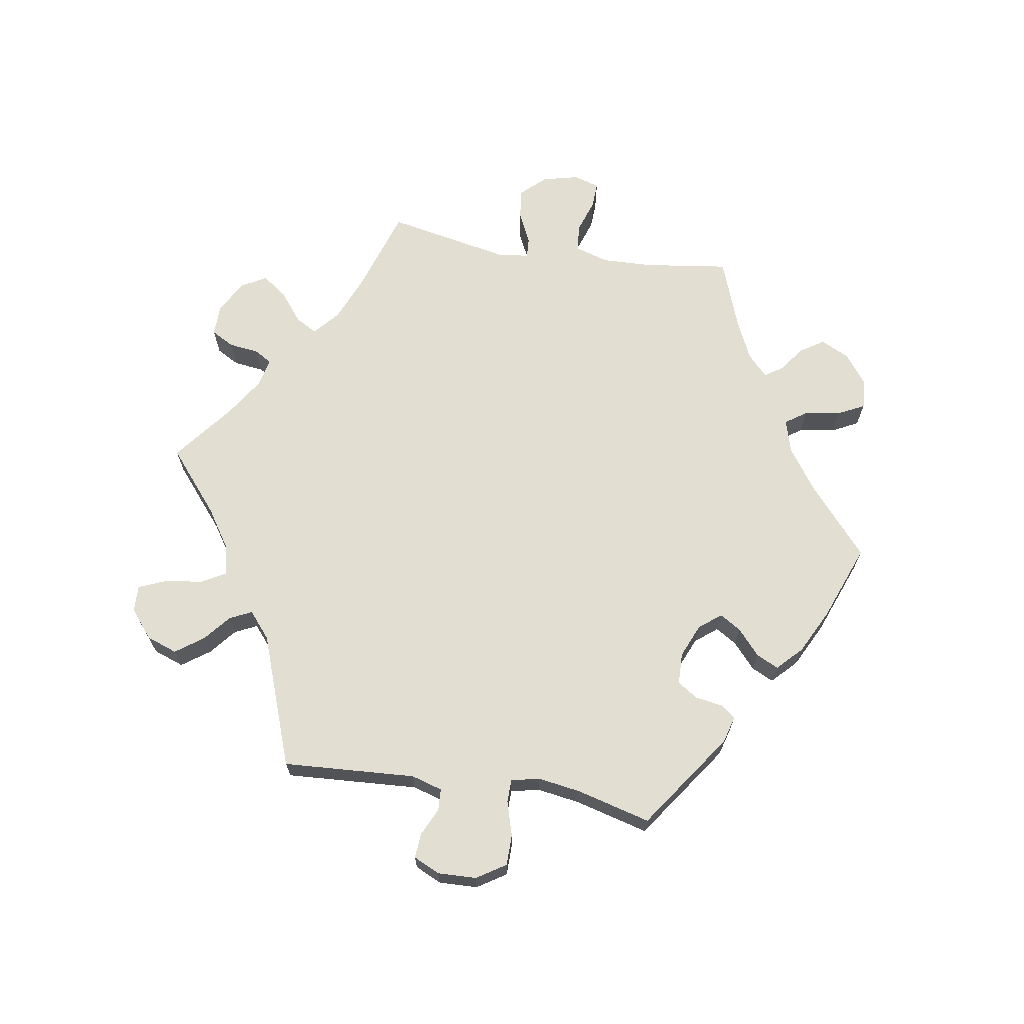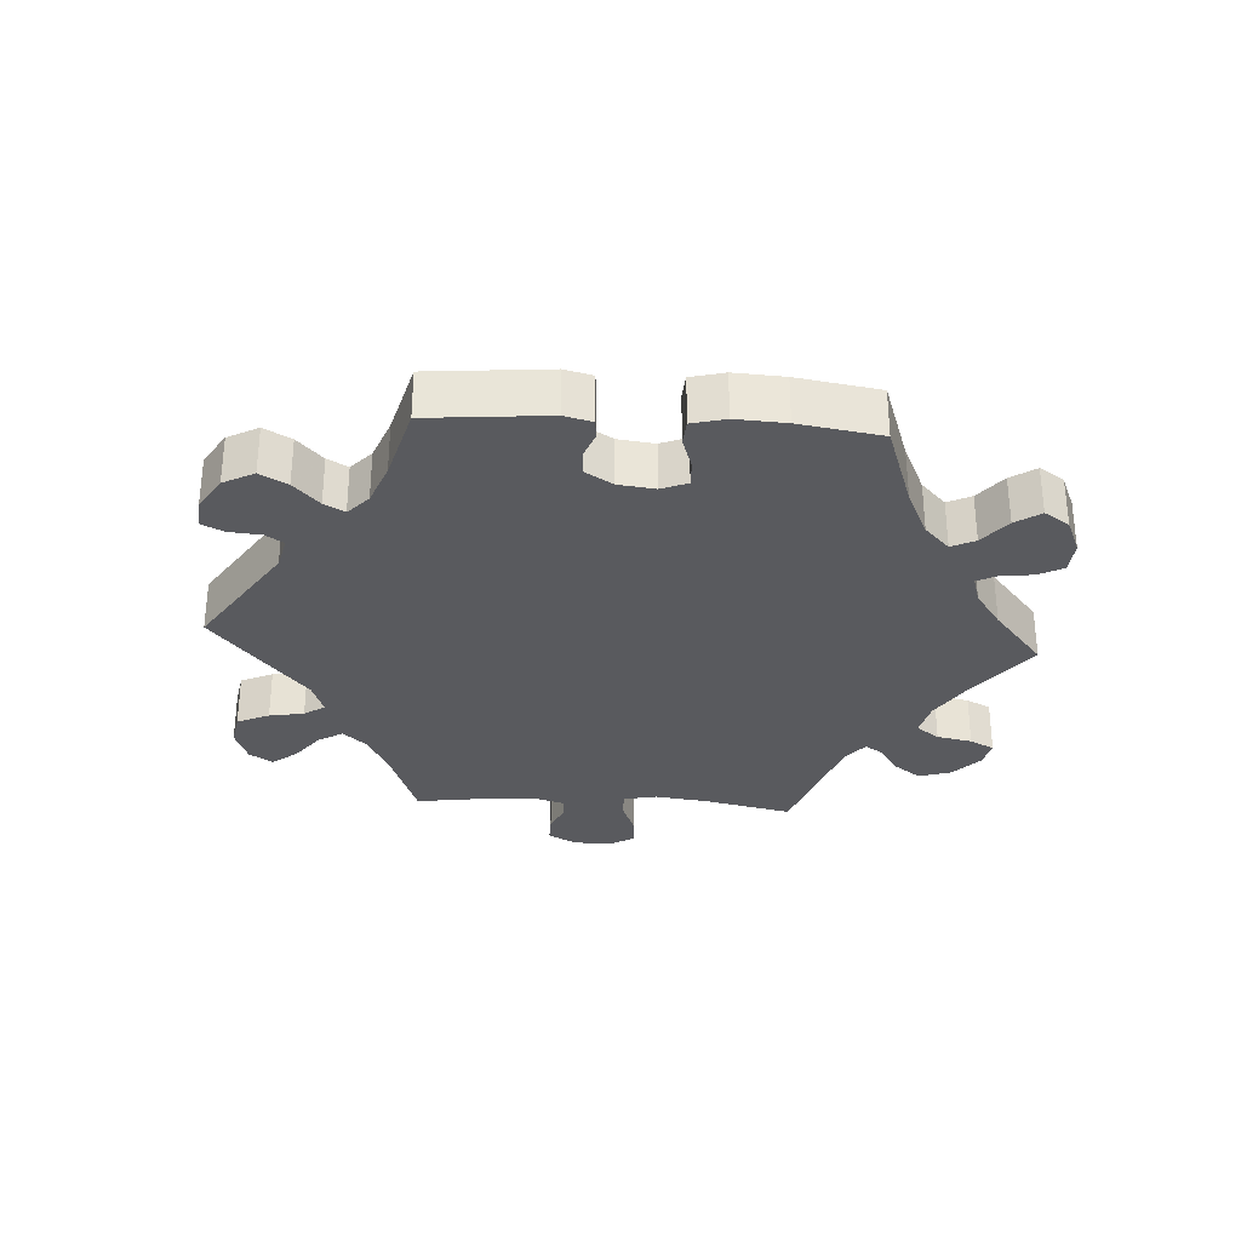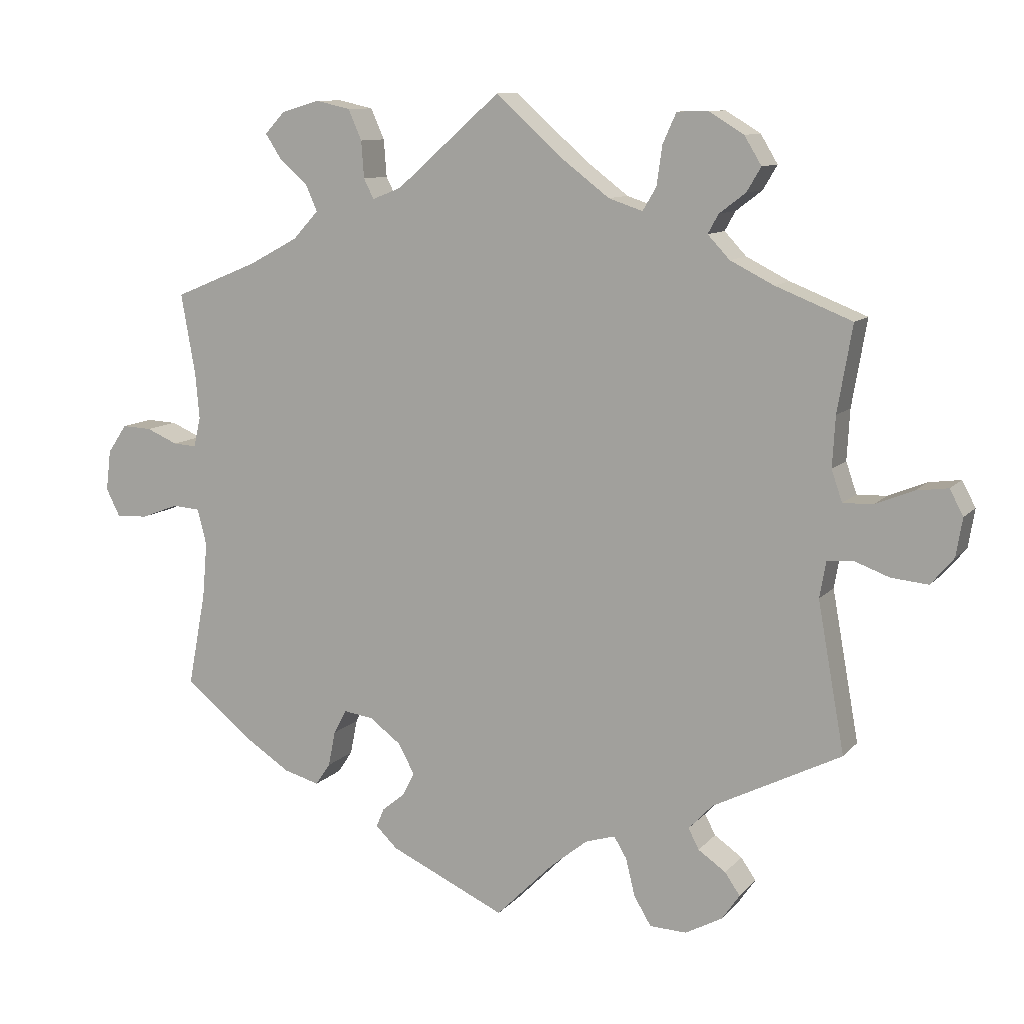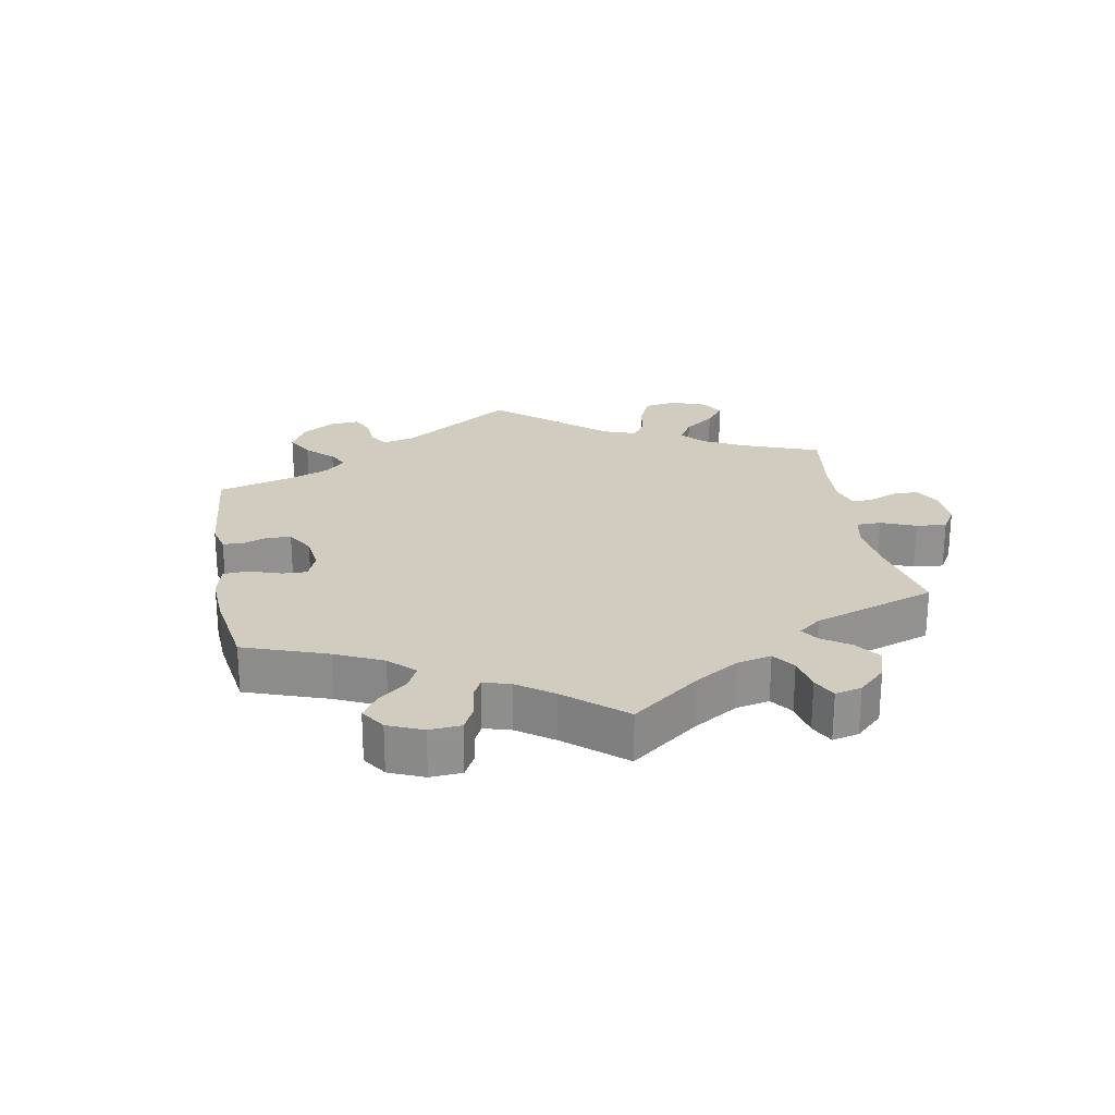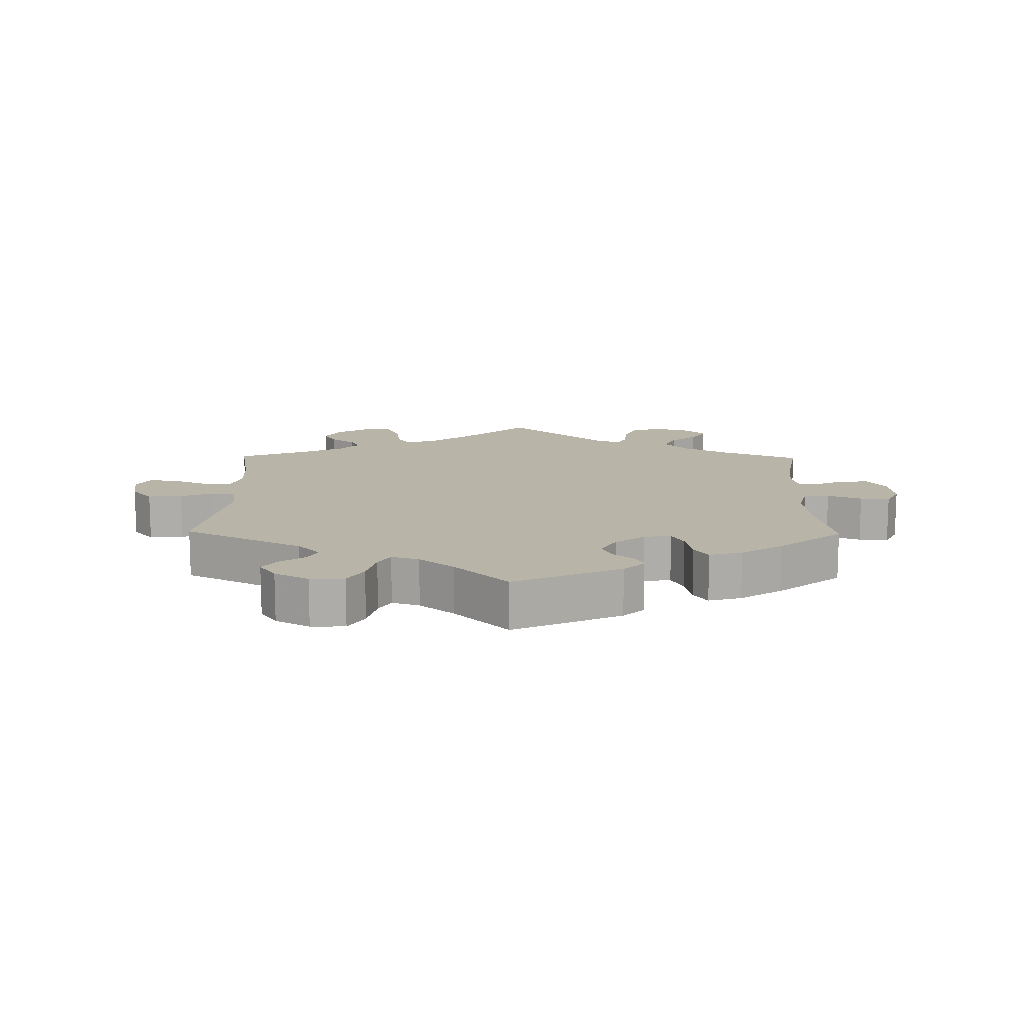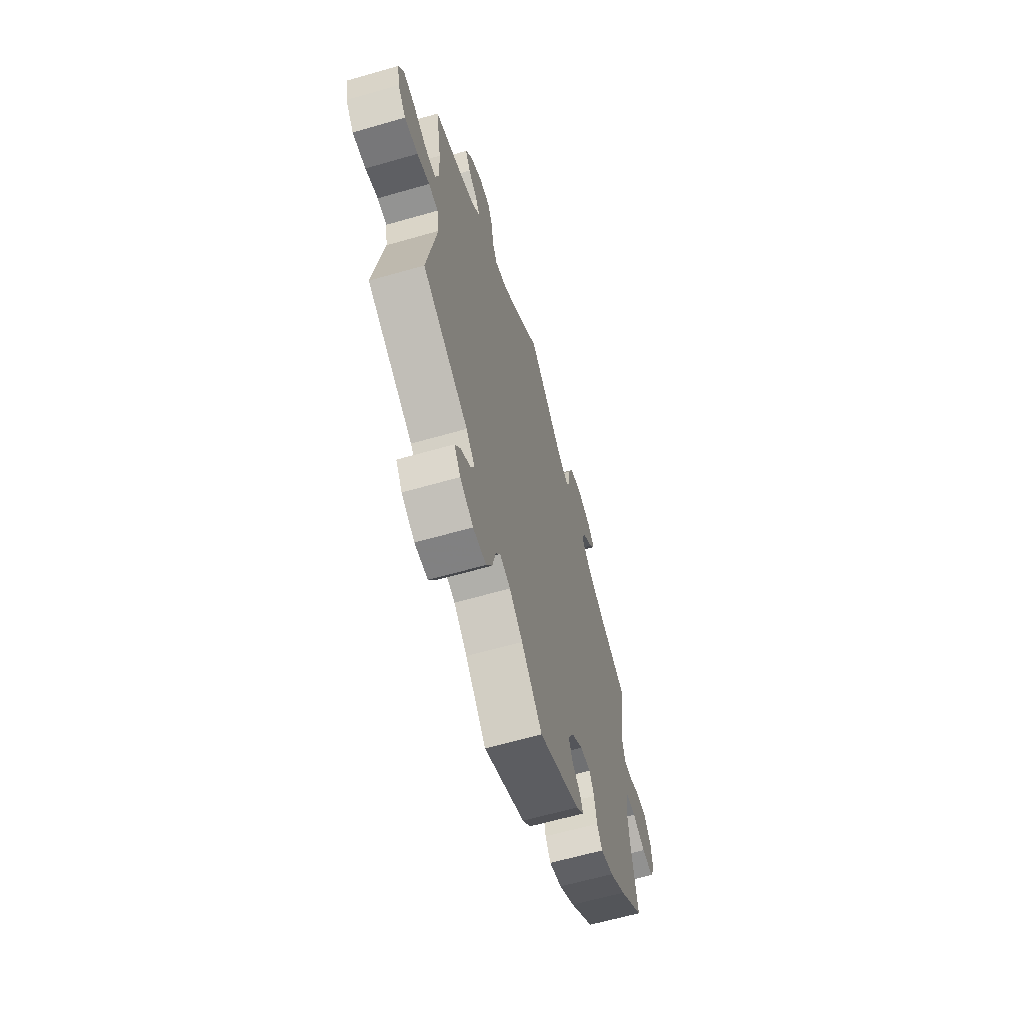
<metadata>
{"format":"obj","ext":"obj","renderer":"f3d","projection":"perspective","resolution":1024,"background":"white","views":[{"elev":67.7,"azim":159.0,"up":"+Y"},{"elev":-31.6,"azim":-153.7,"up":"+Y"},{"elev":10.3,"azim":23.5,"up":"+Z"},{"elev":24.2,"azim":-70.2,"up":"+Y"},{"elev":13.2,"azim":-179.1,"up":"+Y"},{"elev":-62.4,"azim":106.3,"up":"+Z"}]}
</metadata>
<code>
v -0.476 0.07 -0.156
v -0.469 0.07 -0.077
v -0.482 0.07 -0.026
v -0.521 0.07 -0.023
v -0.573 0.07 -0.043
v -0.618 0.07 -0.046
v -0.638 0.07 -0.006
v -0.631 0.07 0.051
v -0.604 0.07 0.091
v -0.562 0.07 0.089
v -0.518 0.07 0.07
v -0.485 0.07 0.068
v -0.475 0.07 0.11
v -0.481 0.07 0.176
v -0.501 0.07 0.289
v -0.382 0.07 0.338
v -0.313 0.07 0.375
v -0.277 0.07 0.414
v -0.294 0.07 0.452
v -0.334 0.07 0.487
v -0.356 0.07 0.521
v -0.328 0.07 0.551
v -0.274 0.07 0.567
v -0.225 0.07 0.556
v -0.206 0.07 0.513
v -0.202 0.07 0.461
v -0.188 0.07 0.433
v -0.147 0.07 0.449
v 0 0.07 0.578
v 0.099 0.07 0.489
v 0.162 0.07 0.441
v 0.21 0.07 0.425
v 0.229 0.07 0.457
v 0.237 0.07 0.513
v 0.256 0.07 0.555
v 0.3 0.07 0.556
v 0.349 0.07 0.526
v 0.373 0.07 0.486
v 0.353 0.07 0.452
v 0.316 0.07 0.424
v 0.301 0.07 0.397
v 0.332 0.07 0.364
v 0.393 0.07 0.333
v 0.501 0.07 0.29
v 0.48 0.07 0.168
v 0.476 0.07 0.097
v 0.491 0.07 0.053
v 0.533 0.07 0.054
v 0.587 0.07 0.076
v 0.632 0.07 0.082
v 0.651 0.07 0.046
v 0.642 0.07 -0.008
v 0.61 0.07 -0.046
v 0.558 0.07 -0.041
v 0.509 0.07 -0.023
v 0.472 0.07 -0.026
v 0.463 0.07 -0.077
v 0.501 0.07 -0.288
v 0.32 0.07 -0.379
v 0.286 0.07 -0.415
v 0.301 0.07 -0.444
v 0.34 0.07 -0.471
v 0.361 0.07 -0.502
v 0.336 0.07 -0.538
v 0.284 0.07 -0.566
v 0.232 0.07 -0.564
v 0.208 0.07 -0.524
v 0.195 0.07 -0.471
v 0.177 0.07 -0.441
v 0.135 0.07 -0.454
v 0.083 0.07 -0.496
v 0.001 0.07 -0.578
v -0.162 0.07 -0.503
v -0.193 0.07 -0.473
v -0.182 0.07 -0.447
v -0.149 0.07 -0.42
v -0.133 0.07 -0.387
v -0.156 0.07 -0.345
v -0.2 0.07 -0.312
v -0.242 0.07 -0.306
v -0.26 0.07 -0.34
v -0.27 0.07 -0.39
v -0.291 0.07 -0.421
v -0.341 0.07 -0.407
v -0.404 0.07 -0.366
v -0.501 0.07 -0.288
v -0.476 0 -0.156
v -0.469 0 -0.077
v -0.482 0 -0.026
v -0.521 0 -0.023
v -0.573 0 -0.043
v -0.618 0 -0.046
v -0.638 0 -0.006
v -0.631 0 0.051
v -0.604 0 0.091
v -0.562 0 0.089
v -0.518 0 0.07
v -0.485 0 0.068
v -0.475 0 0.11
v -0.481 0 0.176
v -0.501 0 0.289
v -0.382 0 0.338
v -0.313 0 0.375
v -0.277 0 0.414
v -0.294 0 0.452
v -0.334 0 0.487
v -0.356 0 0.521
v -0.328 0 0.551
v -0.274 0 0.567
v -0.225 0 0.556
v -0.206 0 0.513
v -0.202 0 0.461
v -0.188 0 0.433
v -0.147 0 0.449
v 0 0 0.578
v 0.099 0 0.489
v 0.162 0 0.441
v 0.21 0 0.425
v 0.229 0 0.457
v 0.237 0 0.513
v 0.256 0 0.555
v 0.3 0 0.556
v 0.349 0 0.526
v 0.373 0 0.486
v 0.353 0 0.452
v 0.316 0 0.424
v 0.301 0 0.397
v 0.332 0 0.364
v 0.393 0 0.333
v 0.501 0 0.29
v 0.48 0 0.168
v 0.476 0 0.097
v 0.491 0 0.053
v 0.533 0 0.054
v 0.587 0 0.076
v 0.632 0 0.082
v 0.651 0 0.046
v 0.642 0 -0.008
v 0.61 0 -0.046
v 0.558 0 -0.041
v 0.509 0 -0.023
v 0.472 0 -0.026
v 0.463 0 -0.077
v 0.501 0 -0.288
v 0.32 0 -0.379
v 0.286 0 -0.415
v 0.301 0 -0.444
v 0.34 0 -0.471
v 0.361 0 -0.502
v 0.336 0 -0.538
v 0.284 0 -0.566
v 0.232 0 -0.564
v 0.208 0 -0.524
v 0.195 0 -0.471
v 0.177 0 -0.441
v 0.135 0 -0.454
v 0.083 0 -0.496
v 0.001 0 -0.578
v -0.162 0 -0.503
v -0.193 0 -0.473
v -0.182 0 -0.447
v -0.149 0 -0.42
v -0.133 0 -0.387
v -0.156 0 -0.345
v -0.2 0 -0.312
v -0.242 0 -0.306
v -0.26 0 -0.34
v -0.27 0 -0.39
v -0.291 0 -0.421
v -0.341 0 -0.407
v -0.404 0 -0.366
v -0.501 0 -0.288
f 85 86 1
f 84 85 1 2
f 81 82 83 84
f 80 81 84 2
f 79 80 2 3
f 78 79 3
f 73 74 75 76
f 71 72 73 76
f 70 71 76 77
f 69 70 77 78
f 65 66 67 68
f 65 68 69
f 64 65 69
f 61 62 63 64
f 60 61 64 69
f 59 60 69 78
f 57 58 59 78
f 52 53 54 55
f 52 55 56
f 51 52 56
f 48 49 50 51
f 47 48 51 56
f 46 47 56
f 43 44 45
f 42 43 45 46
f 41 42 46 56
f 37 38 39 40
f 37 40 41
f 36 37 41
f 33 34 35 36
f 32 33 36 41
f 28 29 30
f 27 28 30 31
f 23 24 25 26
f 23 26 27
f 22 23 27
f 19 20 21 22
f 18 19 22 27
f 17 18 27 31
f 14 15 16
f 13 14 16 17
f 12 13 17 31
f 8 9 10 11
f 8 11 12
f 7 8 12
f 4 5 6 7
f 3 4 7 12
f 32 41 56 57
f 31 32 57 78
f 3 12 31 78
f 87 172 171
f 88 87 171 170
f 170 169 168 167
f 88 170 167 166
f 89 88 166 165
f 89 165 164
f 162 161 160 159
f 162 159 158 157
f 163 162 157 156
f 164 163 156 155
f 154 153 152 151
f 155 154 151
f 155 151 150
f 150 149 148 147
f 155 150 147 146
f 164 155 146 145
f 164 145 144 143
f 141 140 139 138
f 142 141 138
f 142 138 137
f 137 136 135 134
f 142 137 134 133
f 142 133 132
f 131 130 129
f 132 131 129 128
f 142 132 128 127
f 126 125 124 123
f 127 126 123
f 127 123 122
f 122 121 120 119
f 127 122 119 118
f 116 115 114
f 117 116 114 113
f 112 111 110 109
f 113 112 109
f 113 109 108
f 108 107 106 105
f 113 108 105 104
f 117 113 104 103
f 102 101 100
f 103 102 100 99
f 117 103 99 98
f 97 96 95 94
f 98 97 94
f 98 94 93
f 93 92 91 90
f 98 93 90 89
f 143 142 127 118
f 164 143 118 117
f 164 117 98 89
f 1 87 88 2
f 2 88 89 3
f 3 89 90 4
f 4 90 91 5
f 5 91 92 6
f 6 92 93 7
f 7 93 94 8
f 8 94 95 9
f 9 95 96 10
f 10 96 97 11
f 11 97 98 12
f 12 98 99 13
f 13 99 100 14
f 14 100 101 15
f 15 101 102 16
f 16 102 103 17
f 17 103 104 18
f 18 104 105 19
f 19 105 106 20
f 20 106 107 21
f 21 107 108 22
f 22 108 109 23
f 23 109 110 24
f 24 110 111 25
f 25 111 112 26
f 26 112 113 27
f 27 113 114 28
f 28 114 115 29
f 29 115 116 30
f 30 116 117 31
f 31 117 118 32
f 32 118 119 33
f 33 119 120 34
f 34 120 121 35
f 35 121 122 36
f 36 122 123 37
f 37 123 124 38
f 38 124 125 39
f 39 125 126 40
f 40 126 127 41
f 41 127 128 42
f 42 128 129 43
f 43 129 130 44
f 44 130 131 45
f 45 131 132 46
f 46 132 133 47
f 47 133 134 48
f 48 134 135 49
f 49 135 136 50
f 50 136 137 51
f 51 137 138 52
f 52 138 139 53
f 53 139 140 54
f 54 140 141 55
f 55 141 142 56
f 56 142 143 57
f 57 143 144 58
f 58 144 145 59
f 59 145 146 60
f 60 146 147 61
f 61 147 148 62
f 62 148 149 63
f 63 149 150 64
f 64 150 151 65
f 65 151 152 66
f 66 152 153 67
f 67 153 154 68
f 68 154 155 69
f 69 155 156 70
f 70 156 157 71
f 71 157 158 72
f 72 158 159 73
f 73 159 160 74
f 74 160 161 75
f 75 161 162 76
f 76 162 163 77
f 77 163 164 78
f 78 164 165 79
f 79 165 166 80
f 80 166 167 81
f 81 167 168 82
f 82 168 169 83
f 83 169 170 84
f 84 170 171 85
f 85 171 172 86
f 86 172 87 1

</code>
